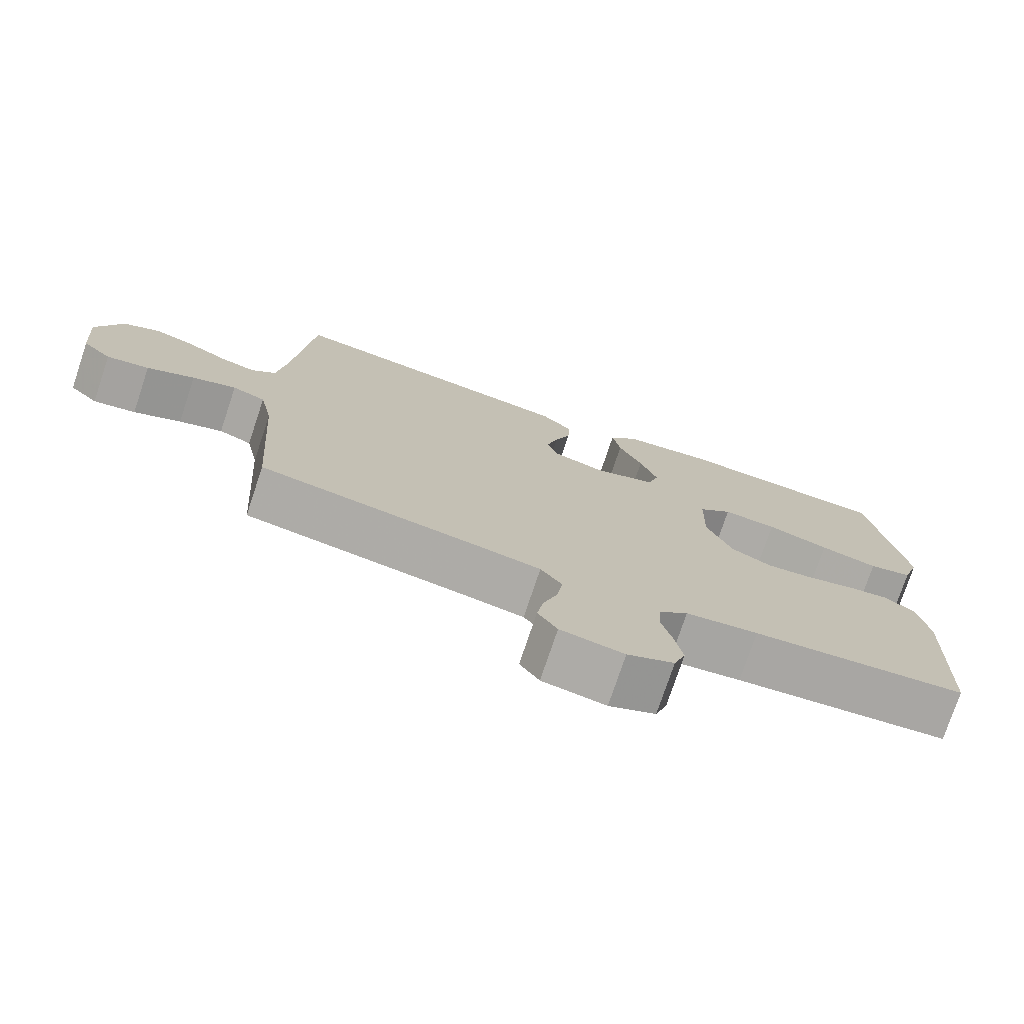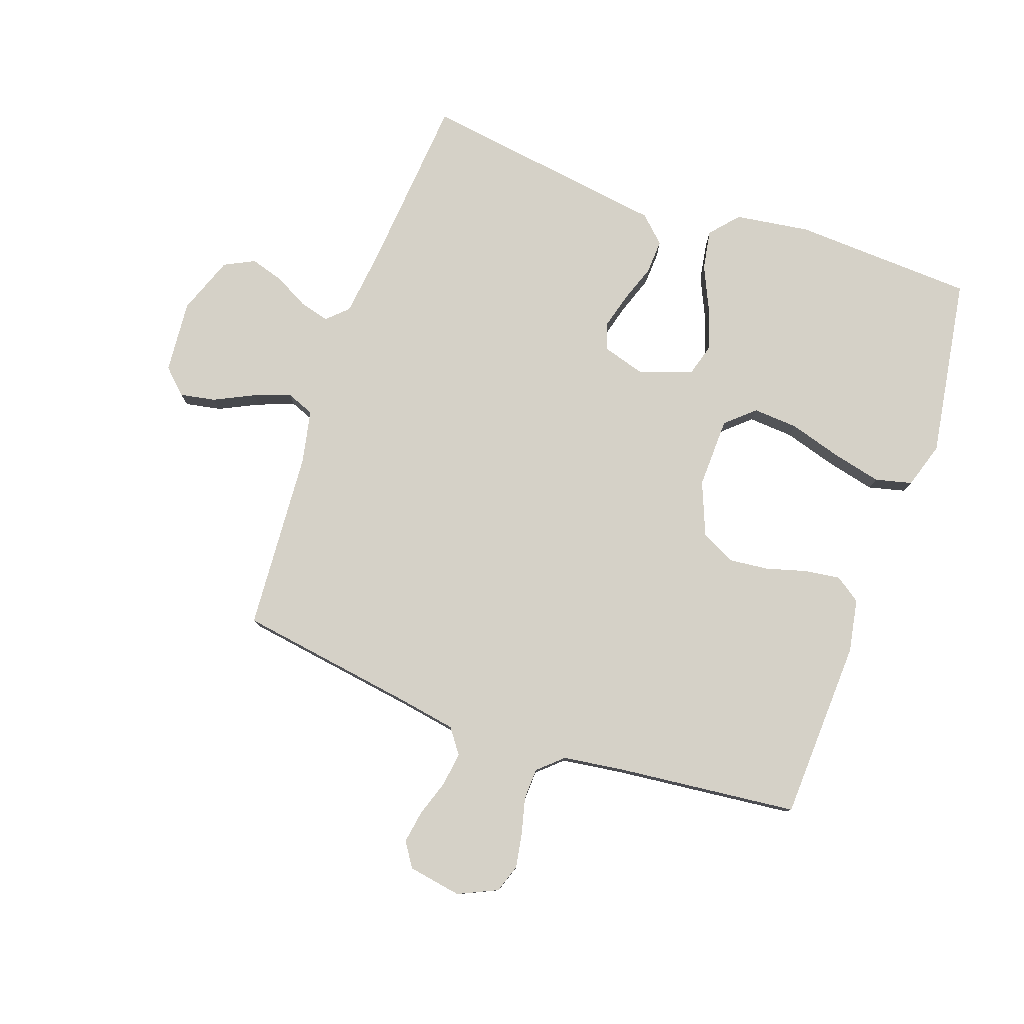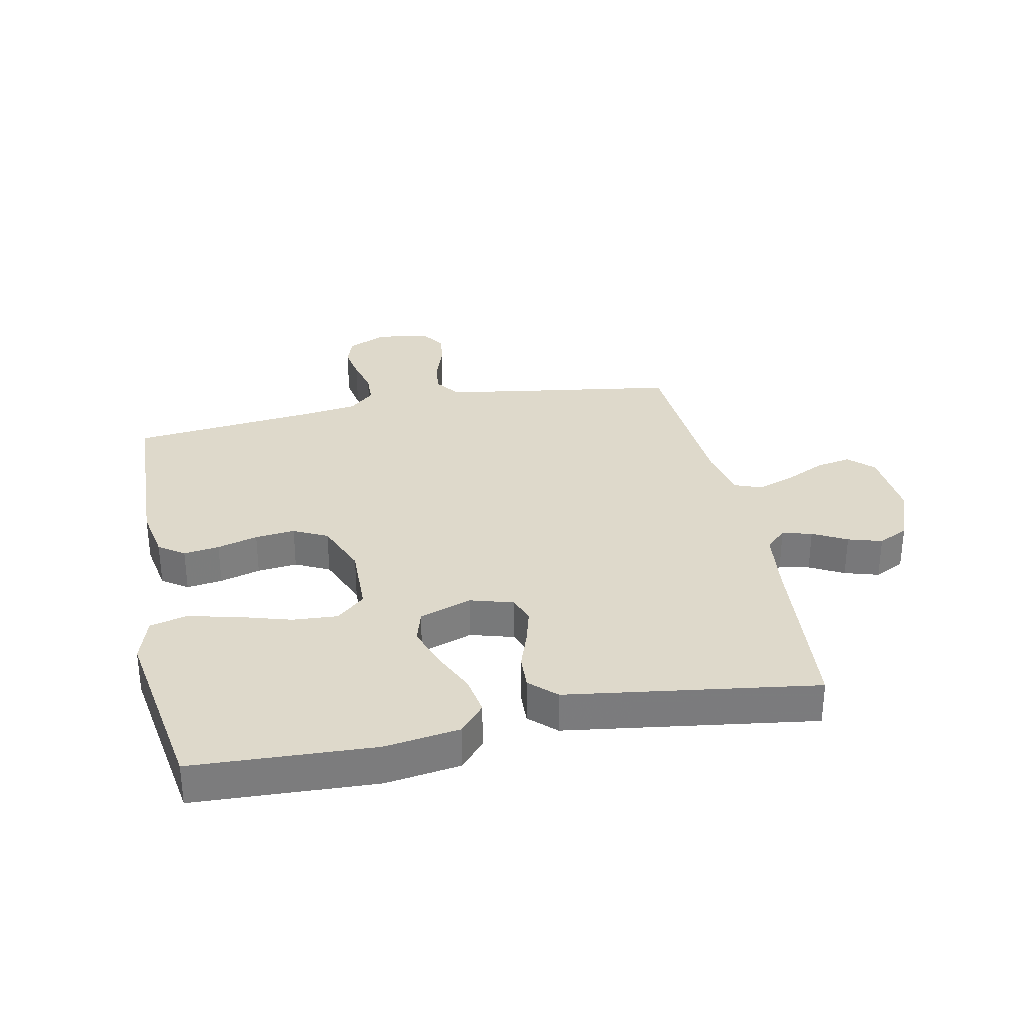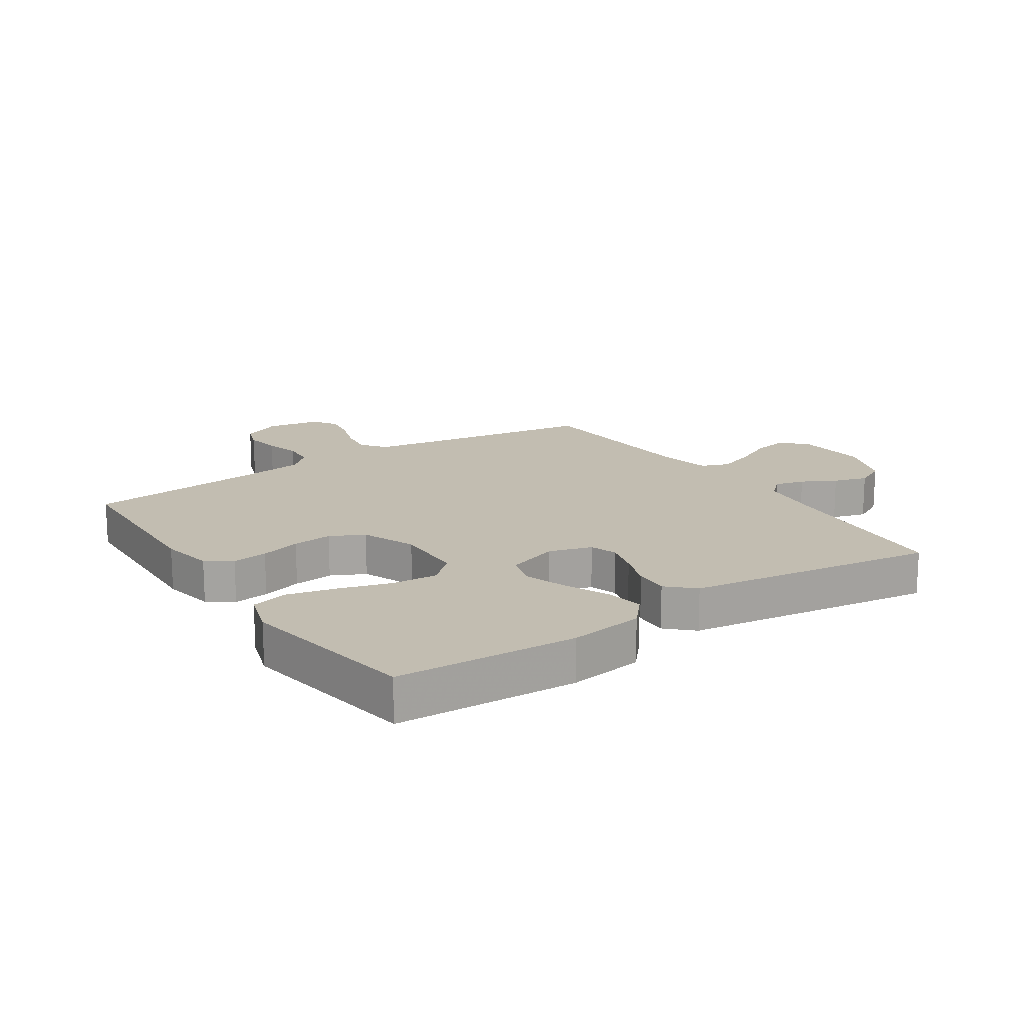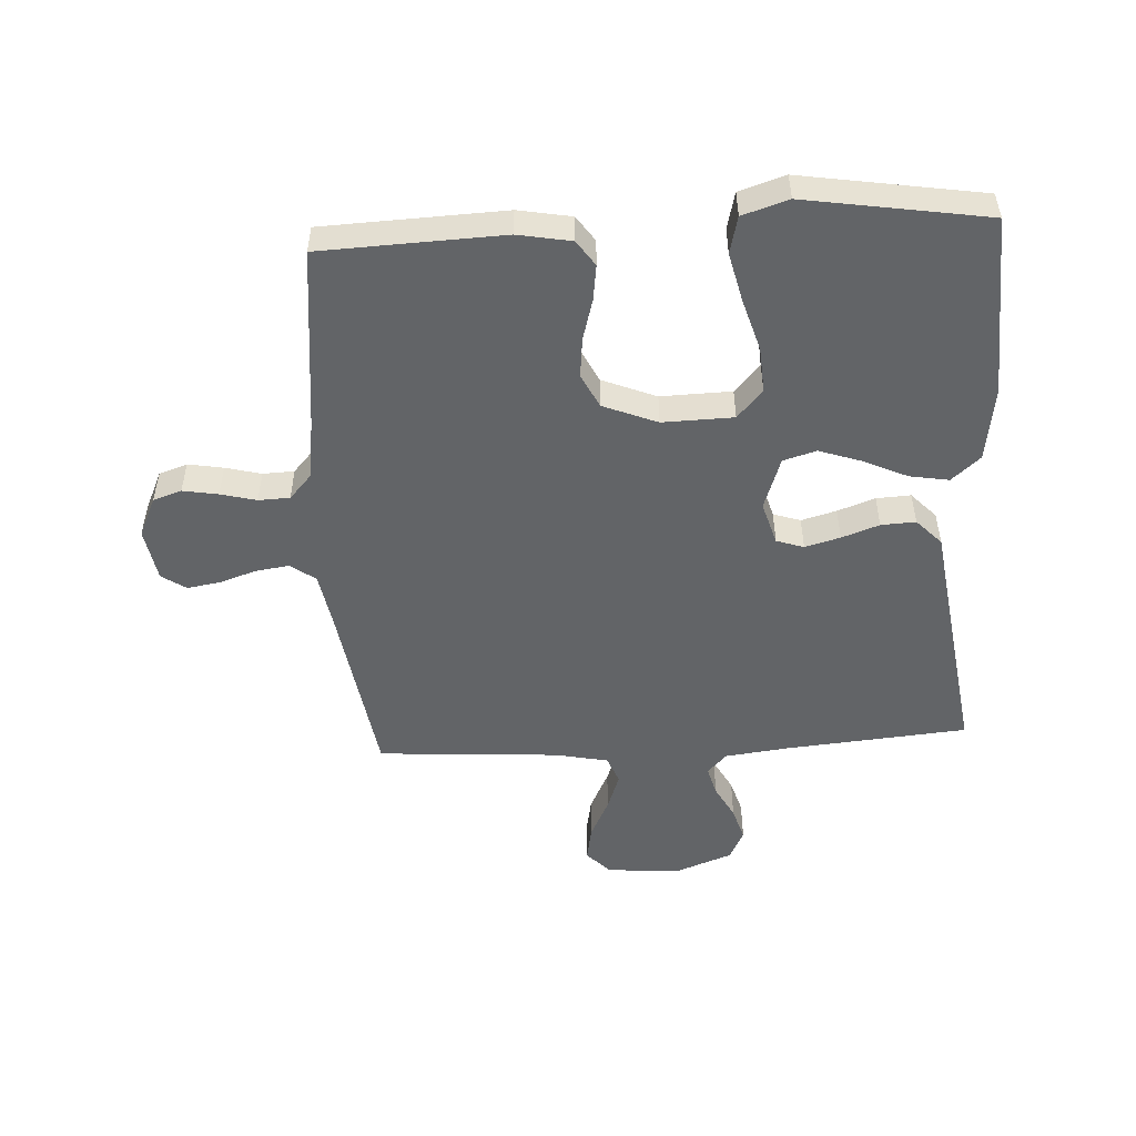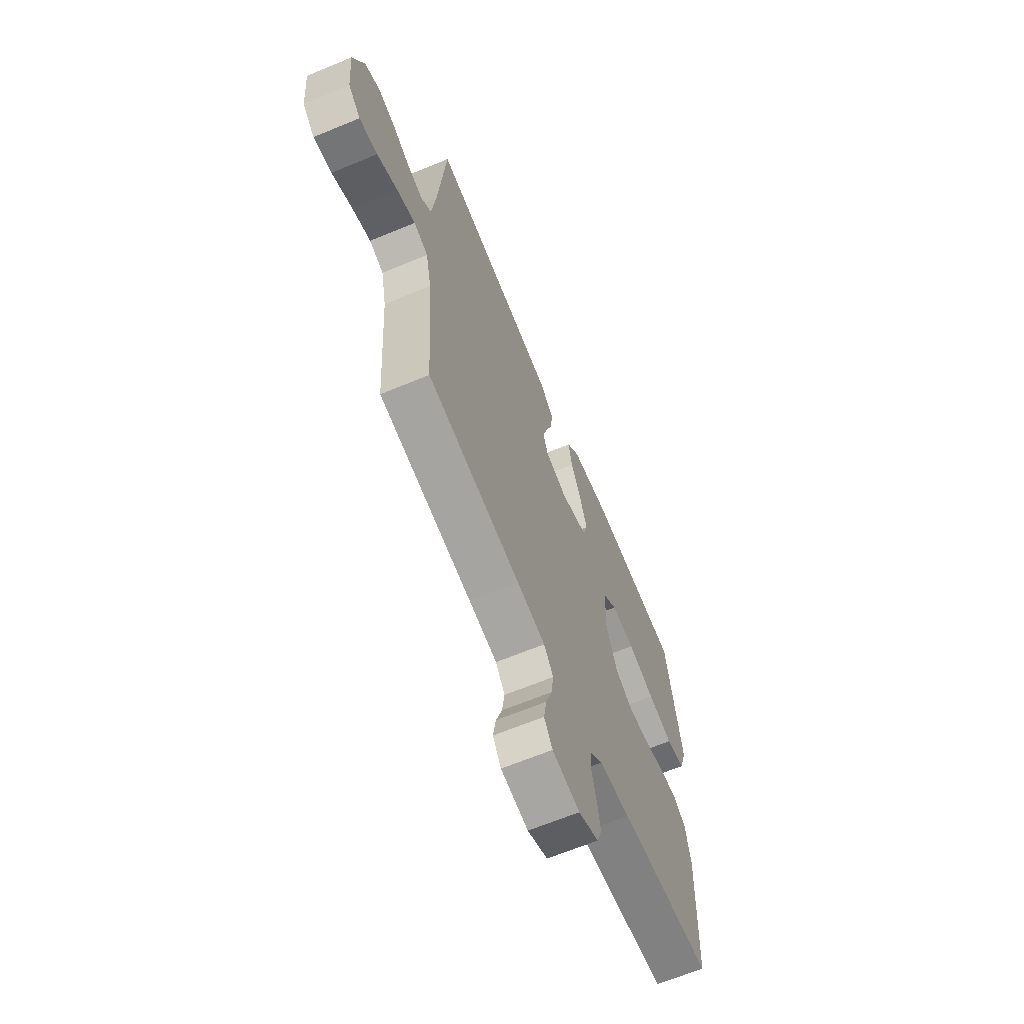
<metadata>
{"format":"obj","ext":"obj","renderer":"f3d","projection":"perspective","resolution":1024,"background":"white","views":[{"elev":-75.8,"azim":161.5,"up":"+Z"},{"elev":79.2,"azim":-160.6,"up":"+Y"},{"elev":31.7,"azim":-11.6,"up":"+Y"},{"elev":16.9,"azim":-33.7,"up":"+Y"},{"elev":-51.1,"azim":-86.8,"up":"+Y"},{"elev":-65.8,"azim":112.6,"up":"+Z"}]}
</metadata>
<code>
v 0.5 0.07 -0.5
v 0.2 0.07 -0.546
v 0.108 0.07 -0.562
v 0.078 0.07 -0.603
v 0.086 0.07 -0.659
v 0.106 0.07 -0.719
v 0.115 0.07 -0.774
v 0.088 0.07 -0.814
v 0 0.07 -0.829
v -0.065 0.07 -0.799
v -0.081 0.07 -0.752
v -0.071 0.07 -0.694
v -0.056 0.07 -0.635
v -0.058 0.07 -0.583
v -0.099 0.07 -0.546
v -0.2 0.07 -0.532
v -0.5 0.07 -0.5
v -0.512 0.07 -0.2
v -0.496 0.07 -0.112
v -0.454 0.07 -0.083
v -0.395 0.07 -0.091
v -0.328 0.07 -0.11
v -0.262 0.07 -0.117
v -0.206 0.07 -0.089
v -0.17 0.07 0
v -0.173 0.07 0.117
v -0.22 0.07 0.159
v -0.295 0.07 0.154
v -0.382 0.07 0.128
v -0.463 0.07 0.109
v -0.524 0.07 0.124
v -0.548 0.07 0.2
v -0.5 0.07 0.5
v -0.2 0.07 0.514
v -0.076 0.07 0.496
v -0.035 0.07 0.449
v -0.046 0.07 0.384
v -0.079 0.07 0.312
v -0.103 0.07 0.242
v -0.087 0.07 0.187
v 0 0.07 0.157
v 0.071 0.07 0.178
v 0.086 0.07 0.223
v 0.07 0.07 0.281
v 0.048 0.07 0.343
v 0.045 0.07 0.4
v 0.088 0.07 0.441
v 0.2 0.07 0.457
v 0.5 0.07 0.5
v 0.526 0.07 0.2
v 0.539 0.07 0.093
v 0.573 0.07 0.061
v 0.622 0.07 0.074
v 0.678 0.07 0.104
v 0.734 0.07 0.121
v 0.784 0.07 0.096
v 0.82 0.07 0
v 0.81 0.07 -0.12
v 0.77 0.07 -0.159
v 0.711 0.07 -0.148
v 0.645 0.07 -0.116
v 0.584 0.07 -0.094
v 0.538 0.07 -0.112
v 0.52 0.07 -0.2
v 0.5 0 -0.5
v 0.2 0 -0.546
v 0.108 0 -0.562
v 0.078 0 -0.603
v 0.086 0 -0.659
v 0.106 0 -0.719
v 0.115 0 -0.774
v 0.088 0 -0.814
v 0 0 -0.829
v -0.065 0 -0.799
v -0.081 0 -0.752
v -0.071 0 -0.694
v -0.056 0 -0.635
v -0.058 0 -0.583
v -0.099 0 -0.546
v -0.2 0 -0.532
v -0.5 0 -0.5
v -0.512 0 -0.2
v -0.496 0 -0.112
v -0.454 0 -0.083
v -0.395 0 -0.091
v -0.328 0 -0.11
v -0.262 0 -0.117
v -0.206 0 -0.089
v -0.17 0 0
v -0.173 0 0.117
v -0.22 0 0.159
v -0.295 0 0.154
v -0.382 0 0.128
v -0.463 0 0.109
v -0.524 0 0.124
v -0.548 0 0.2
v -0.5 0 0.5
v -0.2 0 0.514
v -0.076 0 0.496
v -0.035 0 0.449
v -0.046 0 0.384
v -0.079 0 0.312
v -0.103 0 0.242
v -0.087 0 0.187
v 0 0 0.157
v 0.071 0 0.178
v 0.086 0 0.223
v 0.07 0 0.281
v 0.048 0 0.343
v 0.045 0 0.4
v 0.088 0 0.441
v 0.2 0 0.457
v 0.5 0 0.5
v 0.526 0 0.2
v 0.539 0 0.093
v 0.573 0 0.061
v 0.622 0 0.074
v 0.678 0 0.104
v 0.734 0 0.121
v 0.784 0 0.096
v 0.82 0 0
v 0.81 0 -0.12
v 0.77 0 -0.159
v 0.711 0 -0.148
v 0.645 0 -0.116
v 0.584 0 -0.094
v 0.538 0 -0.112
v 0.52 0 -0.2
f 59 60 61
f 58 59 61
f 57 58 61
f 56 57 61
f 55 56 61
f 54 55 61
f 53 54 61
f 52 53 61 62
f 51 52 62 63
f 48 49 50
f 51 63 64
f 50 51 64
f 48 50 64
f 47 48 64
f 46 47 64
f 45 46 64
f 44 45 64
f 36 37 38
f 35 36 38
f 34 35 38
f 33 34 38
f 32 33 38
f 31 32 38
f 30 31 38
f 29 30 38
f 28 29 38
f 27 28 38 39
f 26 27 39 40
f 20 21 22
f 19 20 22
f 18 19 22
f 17 18 22
f 16 17 22
f 15 16 22 23
f 14 15 23 24
f 11 12 13
f 10 11 13
f 9 10 13
f 8 9 13
f 7 8 13
f 6 7 13
f 5 6 13
f 4 5 13 14
f 14 24 25
f 4 14 25
f 3 4 25
f 43 44 64 1
f 26 40 41
f 25 26 41
f 3 25 41
f 2 3 41
f 2 41 42
f 1 2 42 43
f 125 124 123
f 125 123 122
f 125 122 121
f 125 121 120
f 125 120 119
f 125 119 118
f 125 118 117
f 126 125 117 116
f 127 126 116 115
f 114 113 112
f 128 127 115
f 128 115 114
f 128 114 112
f 128 112 111
f 128 111 110
f 128 110 109
f 128 109 108
f 102 101 100
f 102 100 99
f 102 99 98
f 102 98 97
f 102 97 96
f 102 96 95
f 102 95 94
f 102 94 93
f 102 93 92
f 103 102 92 91
f 104 103 91 90
f 86 85 84
f 86 84 83
f 86 83 82
f 86 82 81
f 86 81 80
f 87 86 80 79
f 88 87 79 78
f 77 76 75
f 77 75 74
f 77 74 73
f 77 73 72
f 77 72 71
f 77 71 70
f 77 70 69
f 78 77 69 68
f 89 88 78
f 89 78 68
f 89 68 67
f 65 128 108 107
f 105 104 90
f 105 90 89
f 105 89 67
f 105 67 66
f 106 105 66
f 107 106 66 65
f 1 65 66 2
f 2 66 67 3
f 3 67 68 4
f 4 68 69 5
f 5 69 70 6
f 6 70 71 7
f 7 71 72 8
f 8 72 73 9
f 9 73 74 10
f 10 74 75 11
f 11 75 76 12
f 12 76 77 13
f 13 77 78 14
f 14 78 79 15
f 15 79 80 16
f 16 80 81 17
f 17 81 82 18
f 18 82 83 19
f 19 83 84 20
f 20 84 85 21
f 21 85 86 22
f 22 86 87 23
f 23 87 88 24
f 24 88 89 25
f 25 89 90 26
f 26 90 91 27
f 27 91 92 28
f 28 92 93 29
f 29 93 94 30
f 30 94 95 31
f 31 95 96 32
f 32 96 97 33
f 33 97 98 34
f 34 98 99 35
f 35 99 100 36
f 36 100 101 37
f 37 101 102 38
f 38 102 103 39
f 39 103 104 40
f 40 104 105 41
f 41 105 106 42
f 42 106 107 43
f 43 107 108 44
f 44 108 109 45
f 45 109 110 46
f 46 110 111 47
f 47 111 112 48
f 48 112 113 49
f 49 113 114 50
f 50 114 115 51
f 51 115 116 52
f 52 116 117 53
f 53 117 118 54
f 54 118 119 55
f 55 119 120 56
f 56 120 121 57
f 57 121 122 58
f 58 122 123 59
f 59 123 124 60
f 60 124 125 61
f 61 125 126 62
f 62 126 127 63
f 63 127 128 64
f 64 128 65 1

</code>
